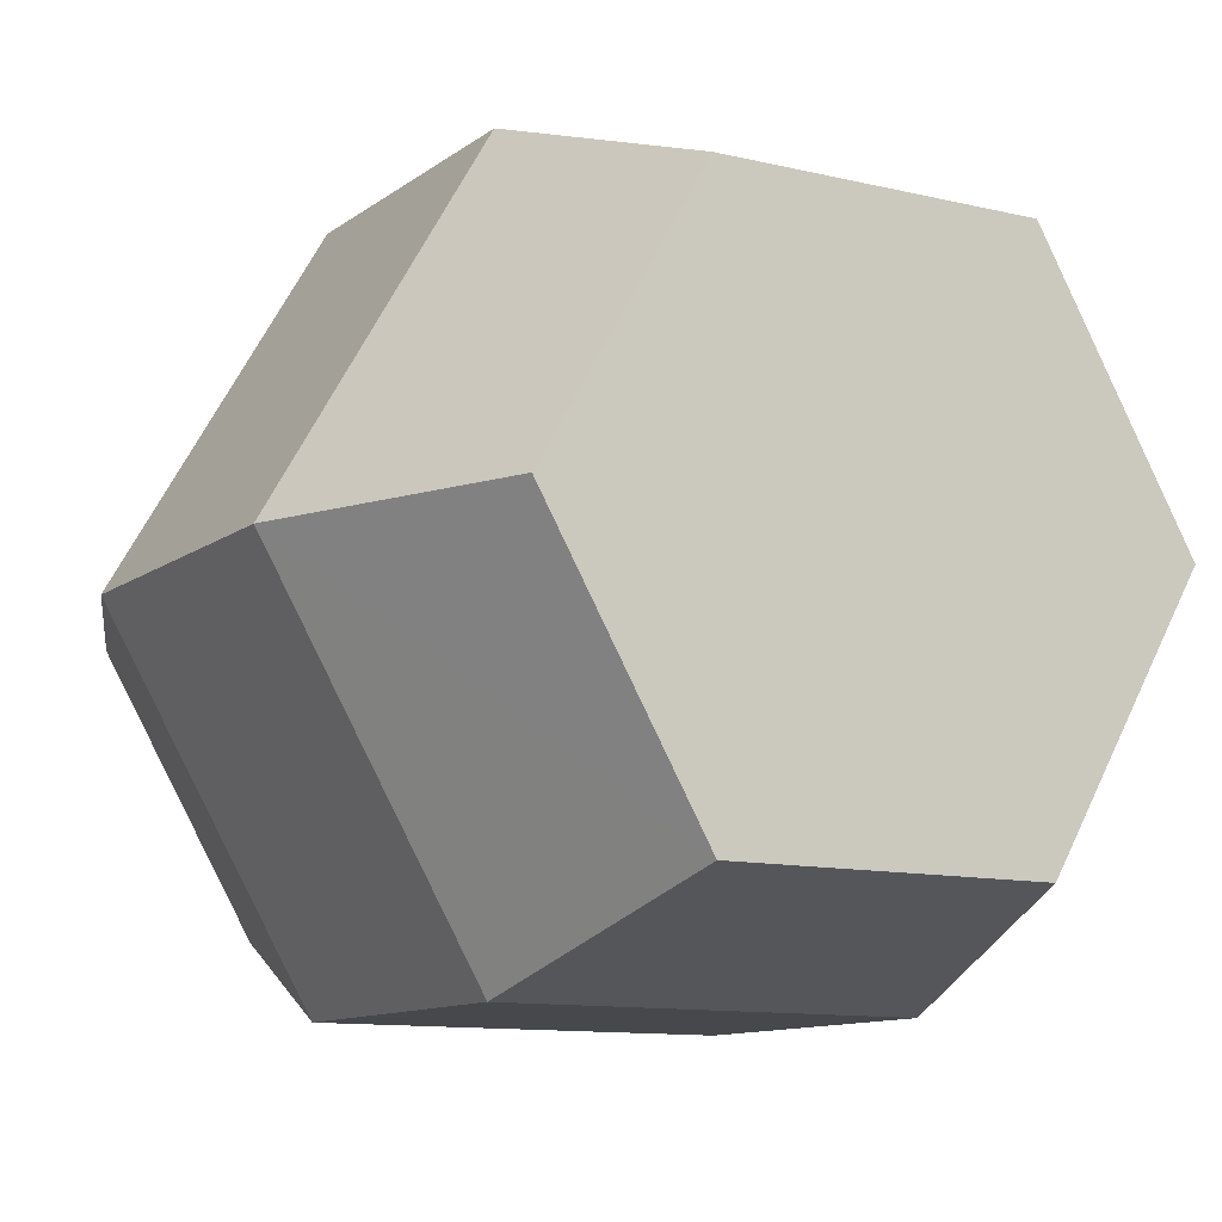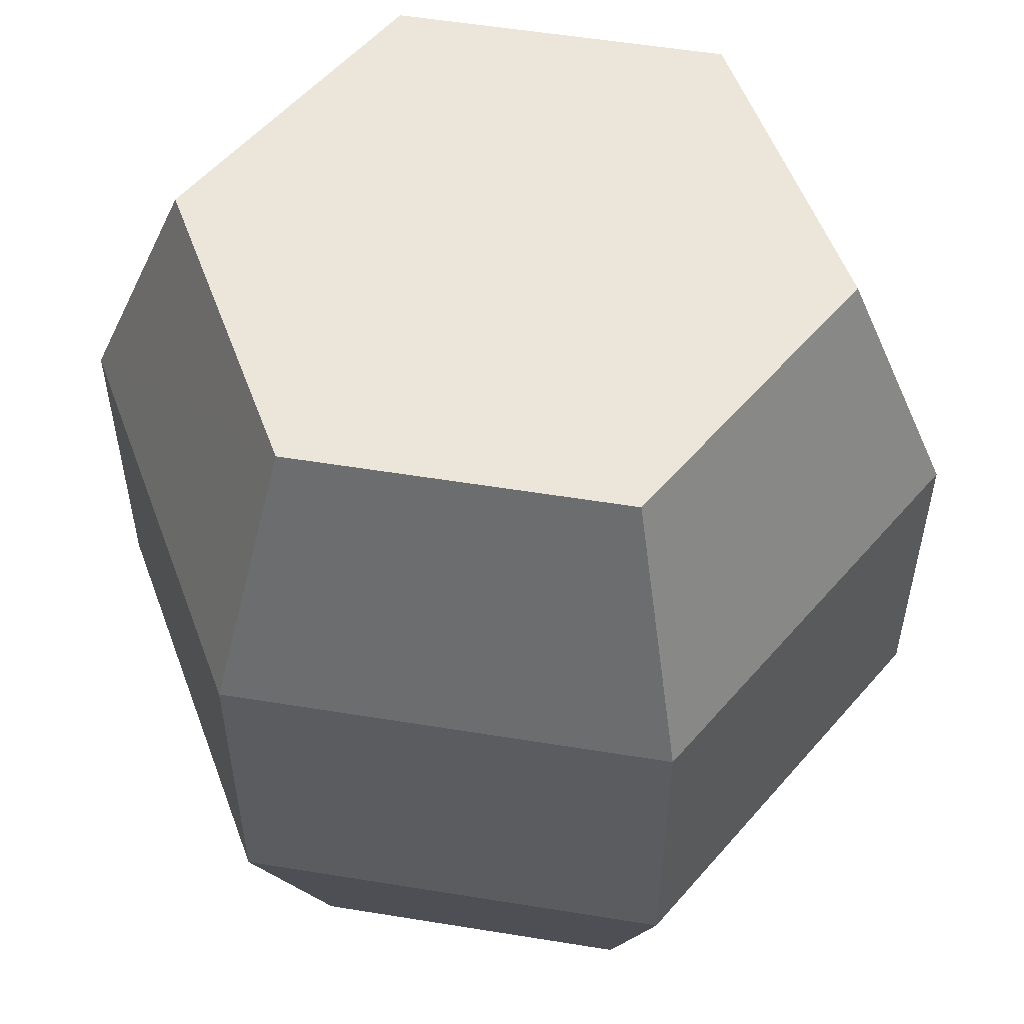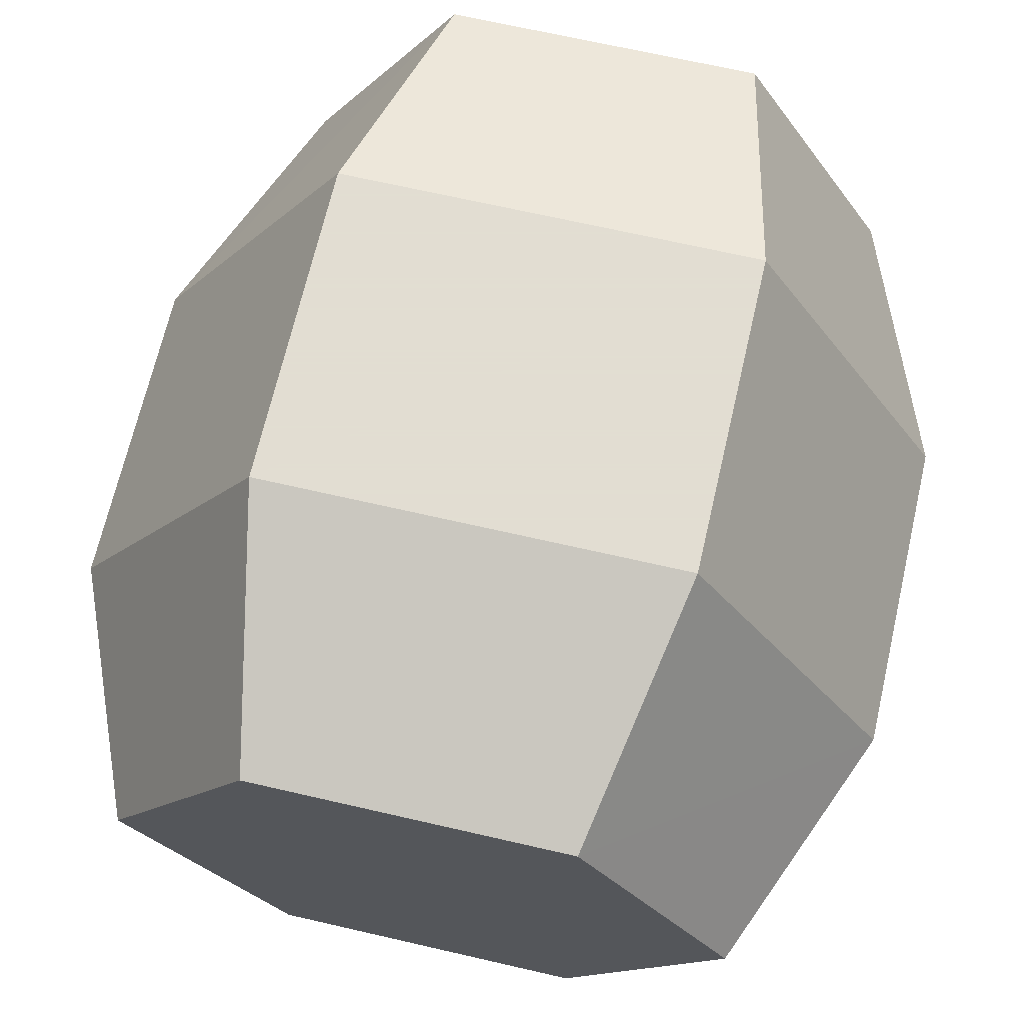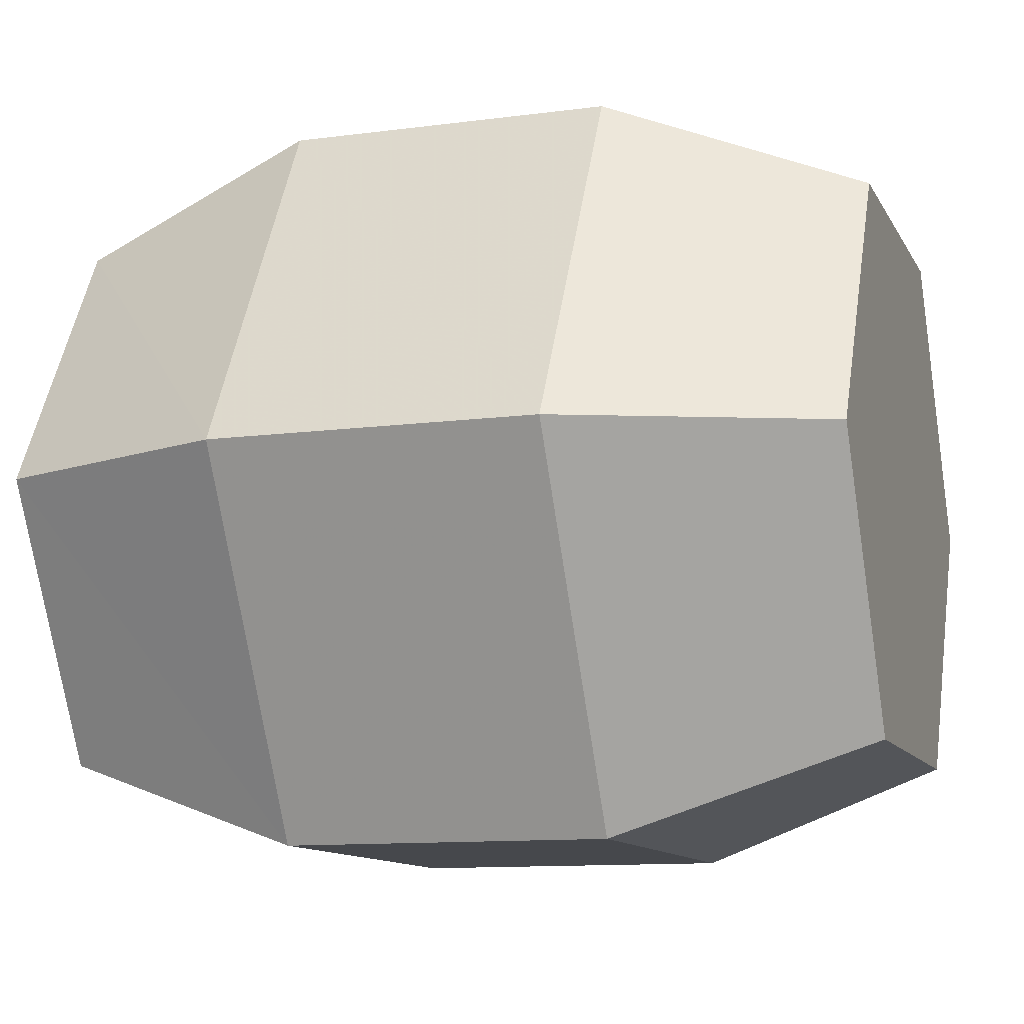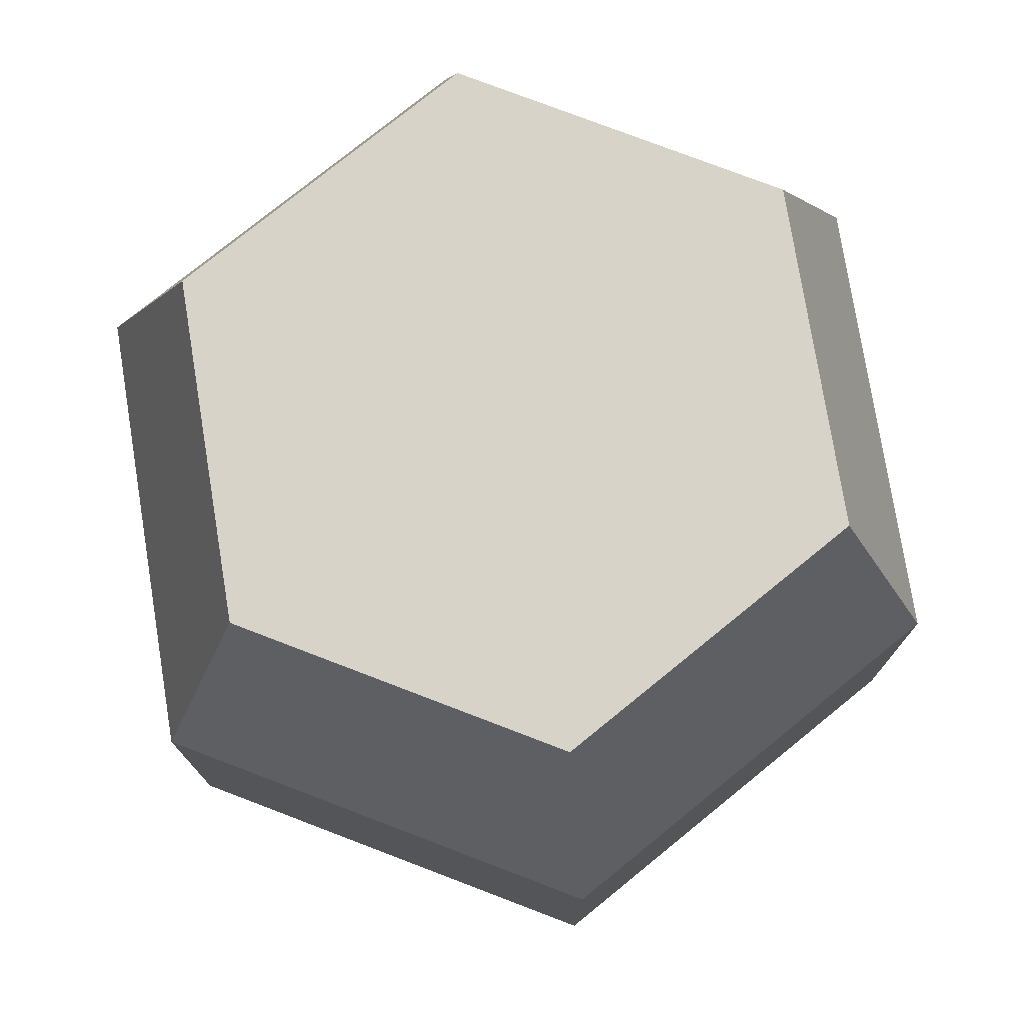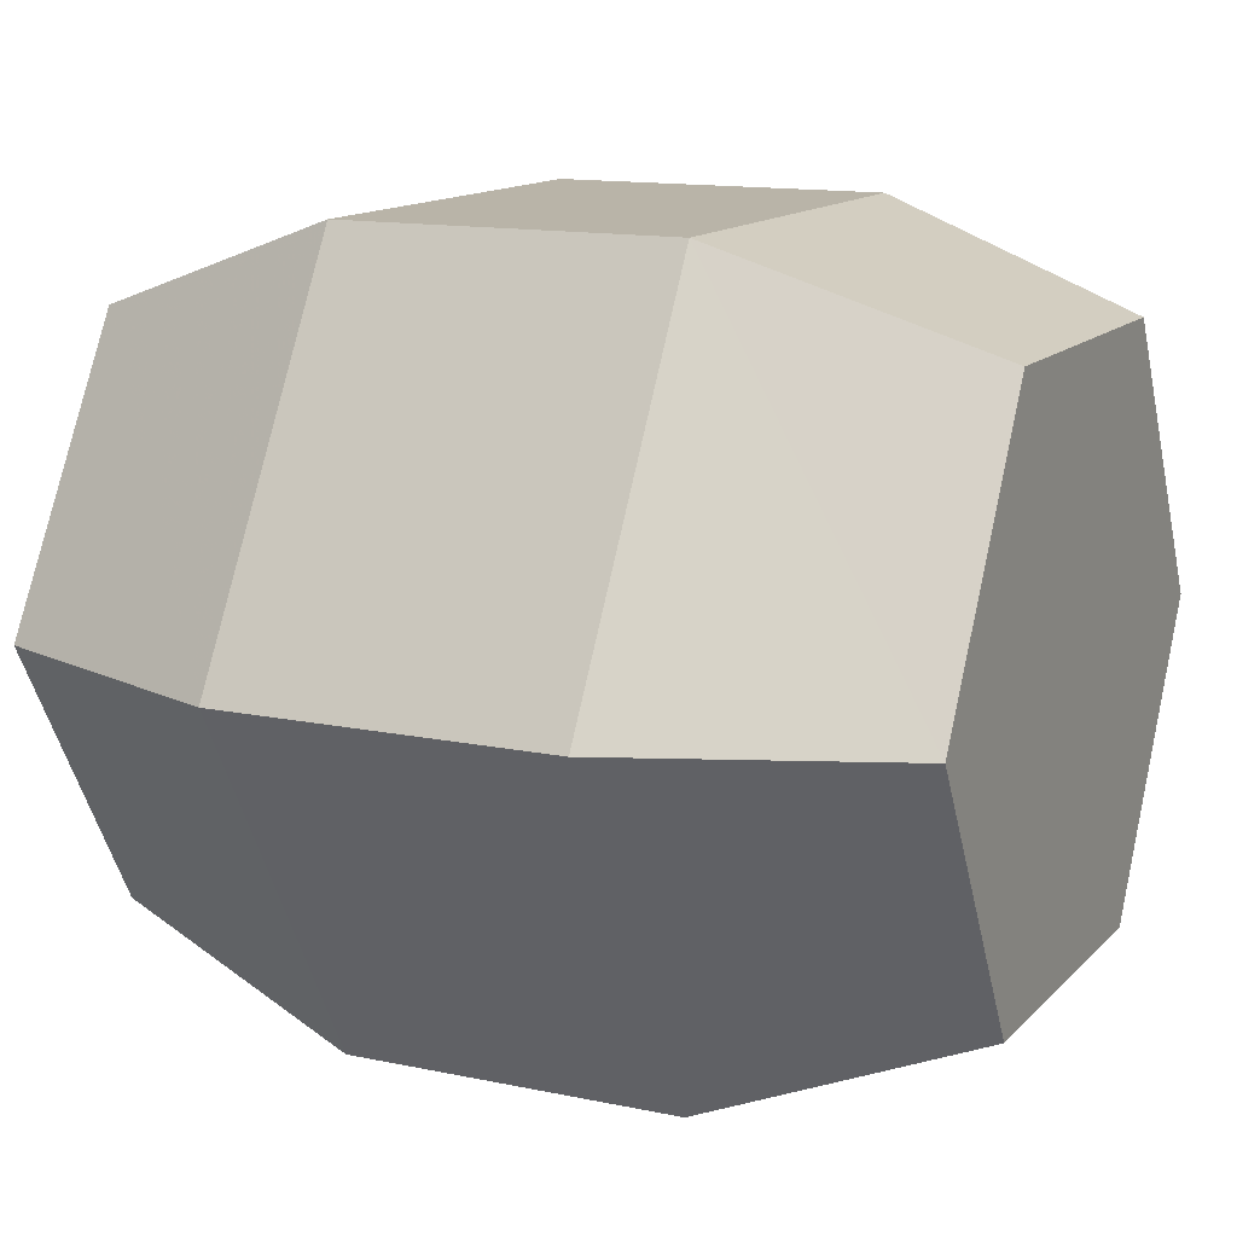
<metadata>
{"format":"obj","ext":"obj","renderer":"f3d","projection":"perspective","resolution":1024,"background":"white","views":[{"elev":-11.1,"azim":149.4,"up":"+Z"},{"elev":54.4,"azim":9.8,"up":"+Y"},{"elev":68.1,"azim":13.0,"up":"+Z"},{"elev":-11.2,"azim":-71.9,"up":"+Z"},{"elev":76.6,"azim":-39.1,"up":"+Y"},{"elev":13.2,"azim":115.9,"up":"+Z"}]}
</metadata>
<code>
o map
g prop3_g_10003_p_0
v -25 -30.6 43.3
v -50 -30.6 0
v -18.8 0 32.5
v -37.5 0 0
v -50 -30.6 0
v -25 -30.6 -43.3
v -37.5 0 0
v -18.8 0 -32.5
v -25 -30.6 -43.3
v 25 -30.6 -43.3
v -18.8 0 -32.5
v 18.8 0 -32.5
v 25 -30.6 -43.3
v 50 -30.6 -0
v 18.8 0 -32.5
v 37.5 0 0
v 50 -30.6 -0
v 25 -30.6 43.3
v 37.5 0 0
v 18.8 0 32.5
v 25 -30.6 43.3
v -25 -30.6 43.3
v 18.8 0 32.5
v -18.8 0 32.5
v -25 -69.4 43.3
v -50 -69.4 0
v -25 -30.6 43.3
v -50 -30.6 0
v -50 -69.4 0
v -25 -69.4 -43.3
v -50 -30.6 0
v -25 -30.6 -43.3
v -25 -69.4 -43.3
v 25 -69.4 -43.3
v -25 -30.6 -43.3
v 25 -30.6 -43.3
v 25 -69.4 -43.3
v 50 -69.4 -0
v 25 -30.6 -43.3
v 50 -30.6 -0
v 50 -69.4 -0
v 25 -69.4 43.3
v 50 -30.6 -0
v 25 -30.6 43.3
v 25 -69.4 43.3
v -25 -69.4 43.3
v 25 -30.6 43.3
v -25 -30.6 43.3
f 3 2 1
f 2 3 4
f 7 6 5
f 6 7 8
f 11 10 9
f 10 11 12
f 15 14 13
f 14 15 16
f 19 18 17
f 18 19 20
f 23 22 21
f 22 23 24
f 27 26 25
f 26 27 28
f 31 30 29
f 30 31 32
f 35 34 33
f 34 35 36
f 39 38 37
f 38 39 40
f 43 42 41
f 42 43 44
f 47 46 45
f 46 47 48
g prop3_g_10003_p_1
v -18.8 -100 32.5
v -37.5 -100 0
v -25 -69.4 43.3
v -50 -69.4 0
v -37.5 -100 0
v -18.8 -100 -32.5
v -50 -69.4 0
v -25 -69.4 -43.3
v -18.8 -100 -32.5
v 18.8 -100 -32.5
v -25 -69.4 -43.3
v 25 -69.4 -43.3
v 18.8 -100 -32.5
v 37.5 -100 0
v 25 -69.4 -43.3
v 50 -69.4 -0
v 37.5 -100 0
v 18.8 -100 32.5
v 50 -69.4 -0
v 25 -69.4 43.3
v 18.8 -100 32.5
v -18.8 -100 32.5
v 25 -69.4 43.3
v -25 -69.4 43.3
v 18.8 0 32.5
v -18.8 0 -32.5
v 37.5 0 0
v 18.8 0 -32.5
v -18.8 0 -32.5
v 18.8 0 32.5
v -37.5 0 0
v -18.8 0 32.5
v 18.8 -100 32.5
v 37.5 -100 0
v -18.8 -100 -32.5
v 18.8 -100 -32.5
v -37.5 -100 0
v -18.8 -100 32.5
v -18.8 -100 -32.5
v 18.8 -100 32.5
f 51 50 49
f 50 51 52
f 55 54 53
f 54 55 56
f 59 58 57
f 58 59 60
f 63 62 61
f 62 63 64
f 67 66 65
f 66 67 68
f 71 70 69
f 70 71 72
f 75 74 73
f 74 75 76
f 79 78 77
f 78 79 80
f 83 82 81
f 82 83 84
f 87 86 85
f 86 87 88

</code>
